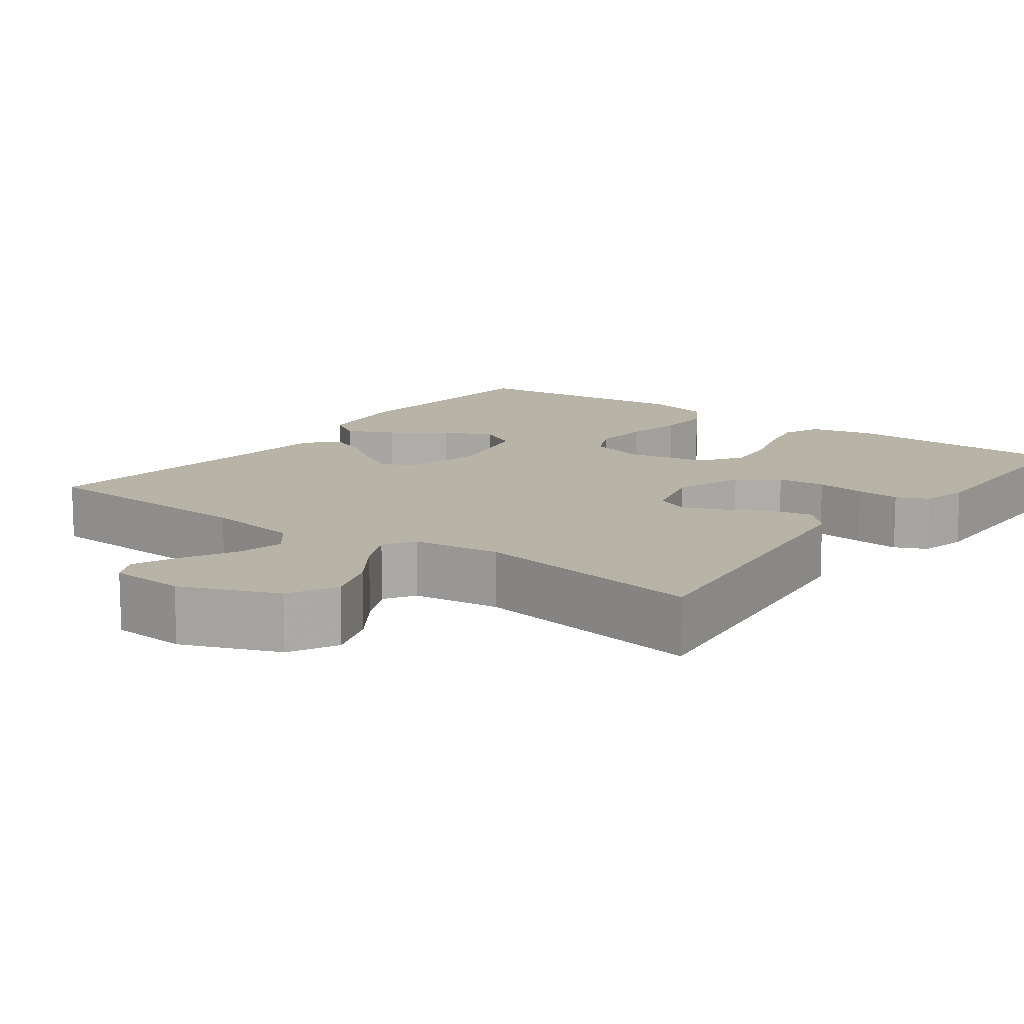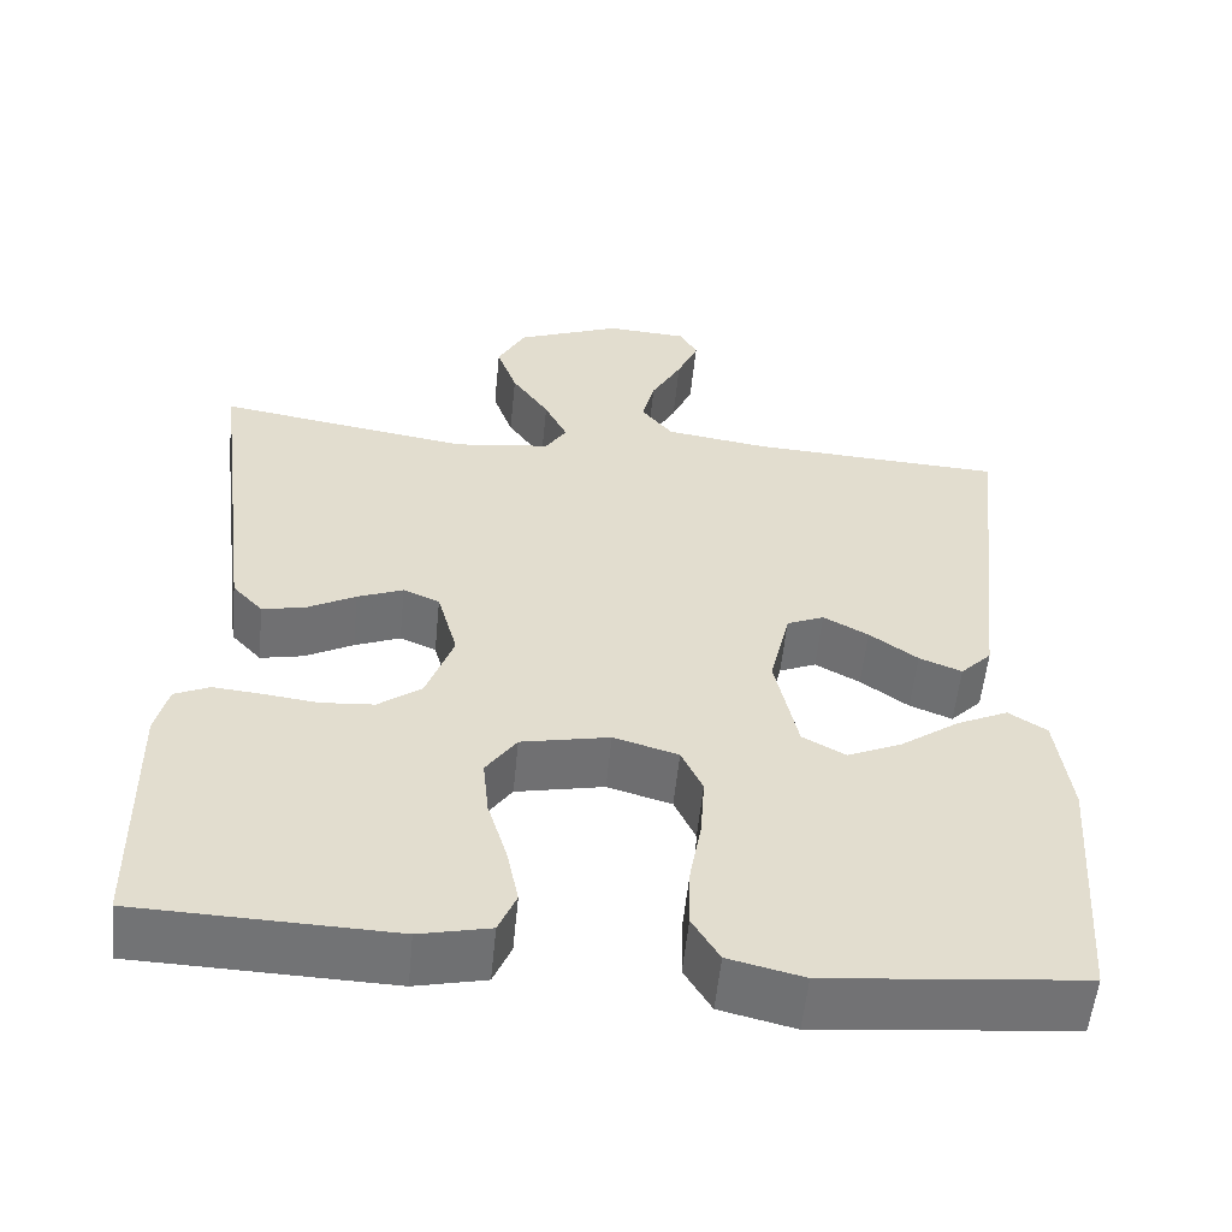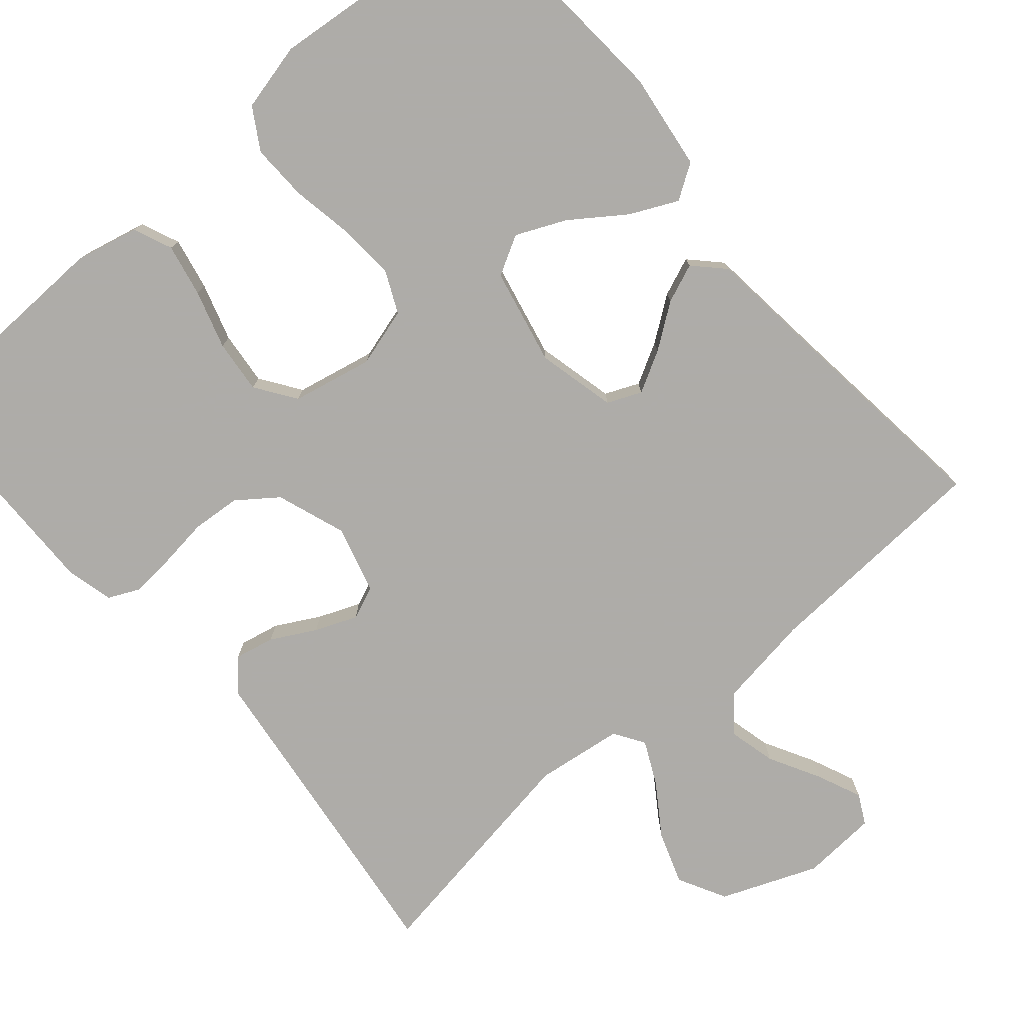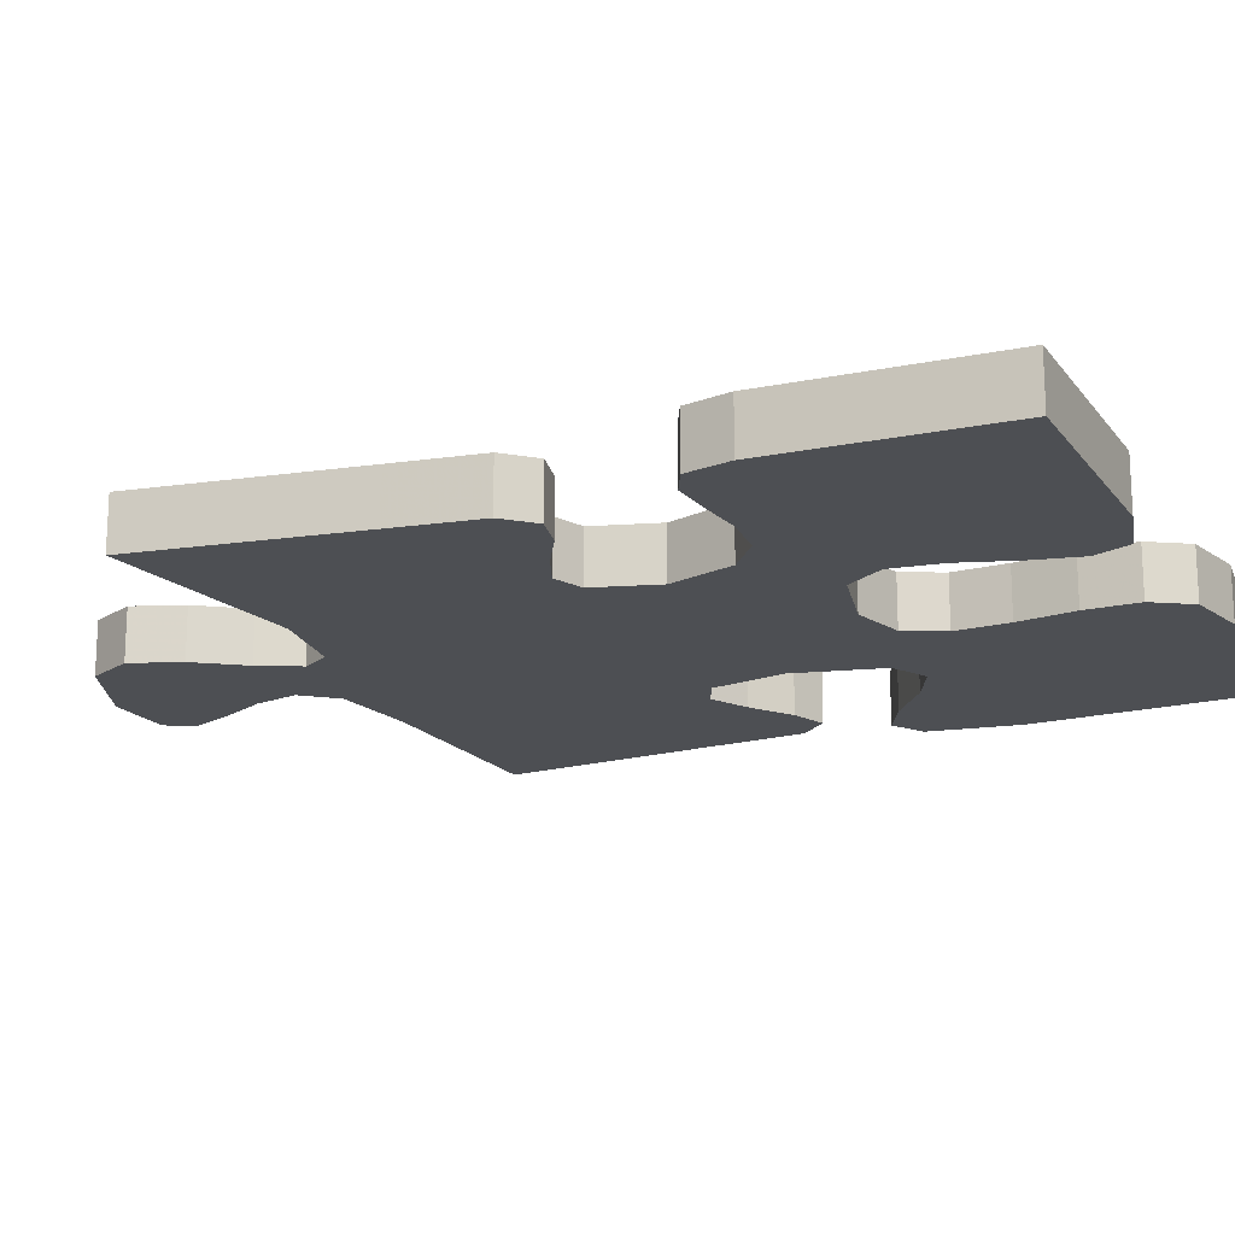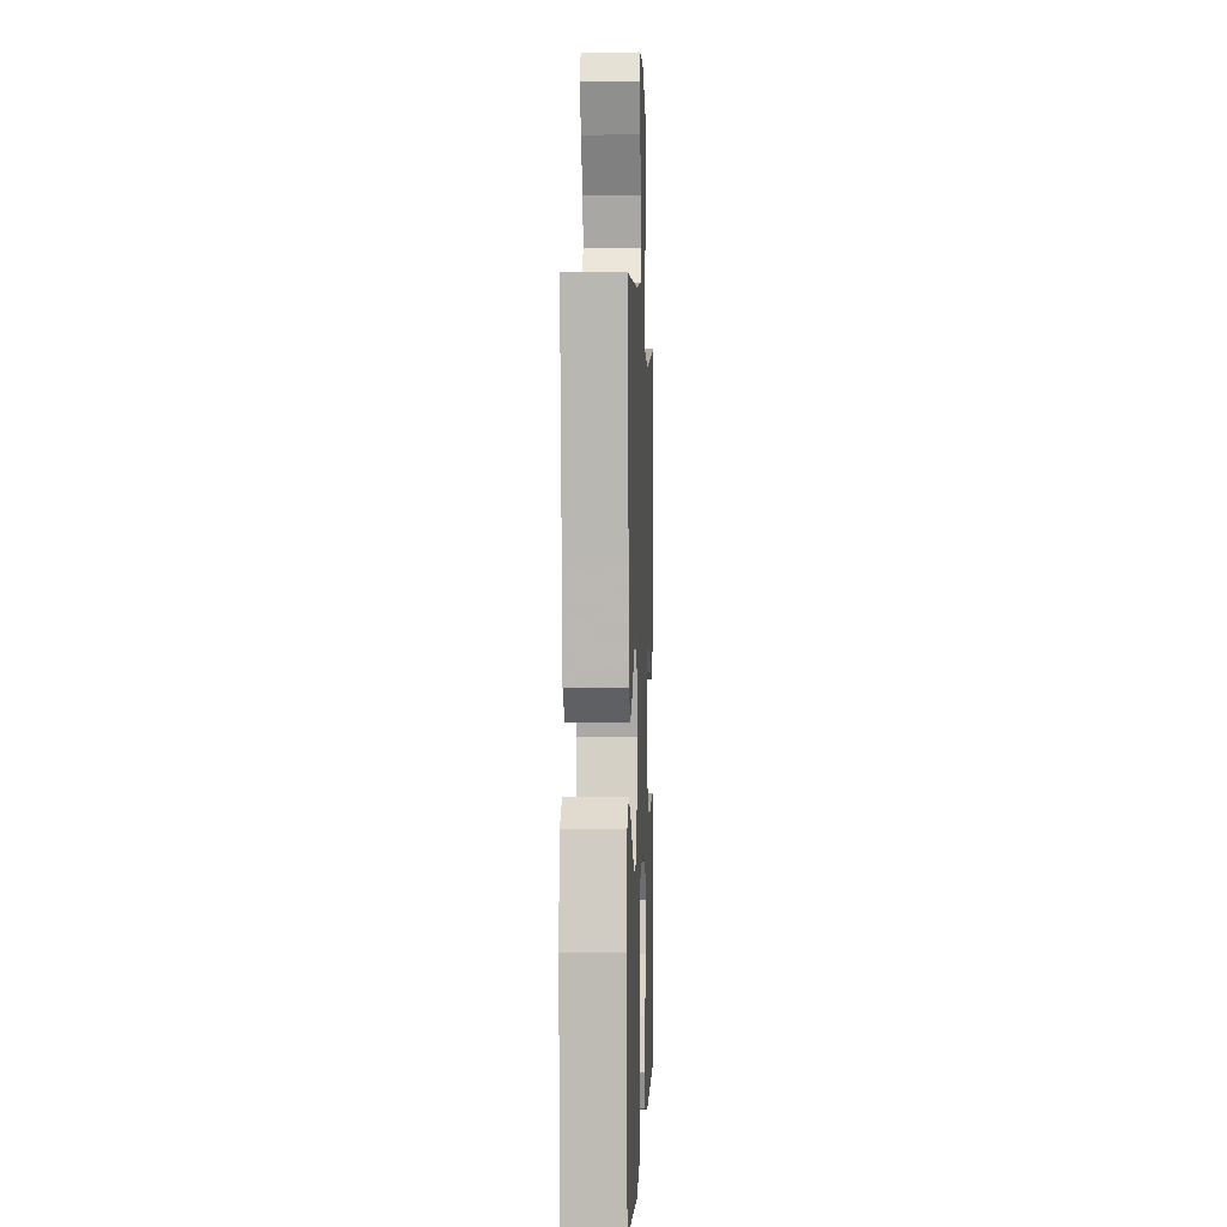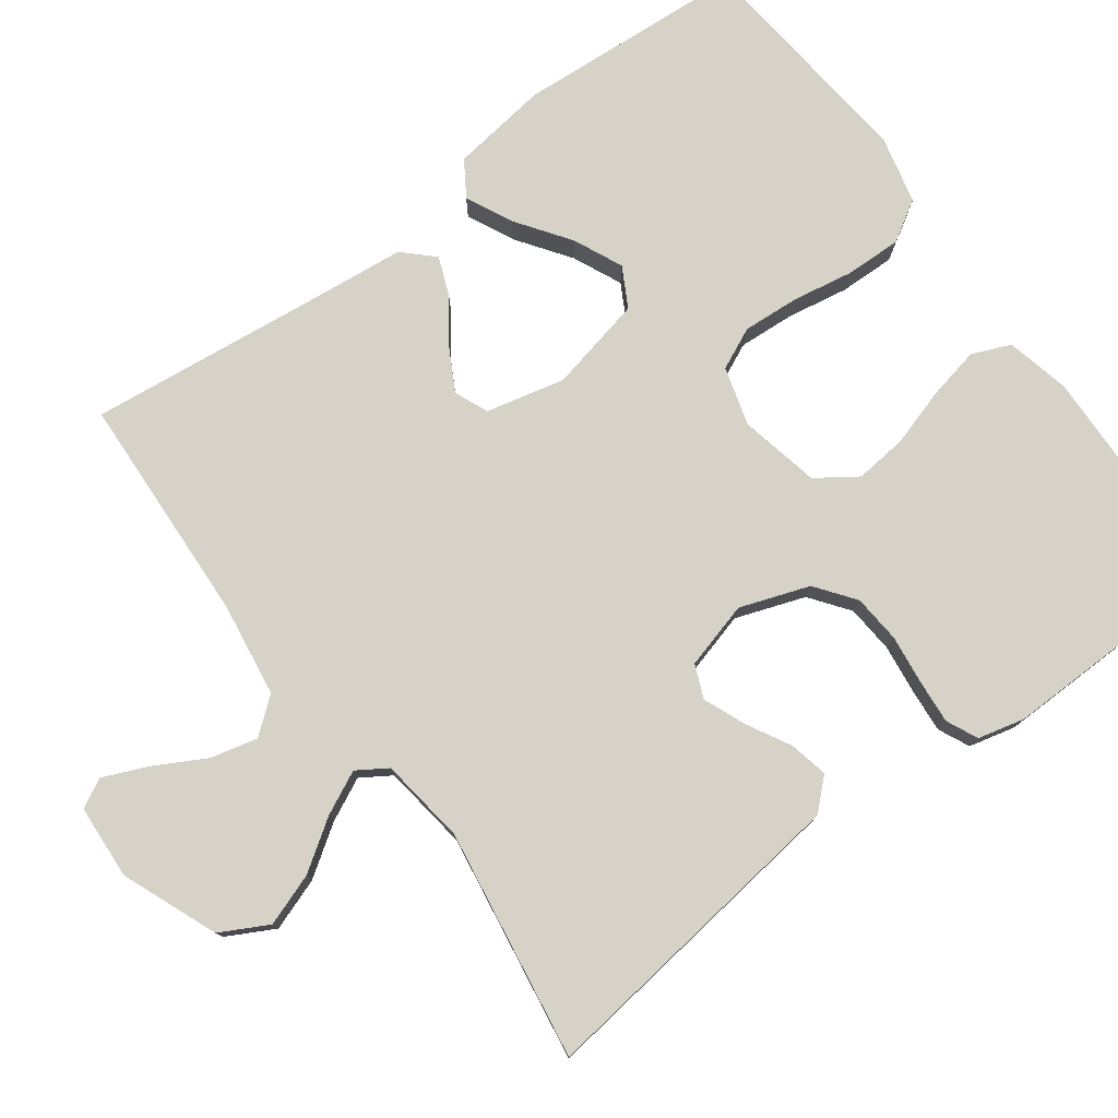
<metadata>
{"format":"obj","ext":"obj","renderer":"f3d","projection":"perspective","resolution":1024,"background":"white","views":[{"elev":12.8,"azim":36.5,"up":"+Y"},{"elev":-55.8,"azim":174.3,"up":"+Z"},{"elev":-77.0,"azim":-139.3,"up":"+Y"},{"elev":-17.5,"azim":113.1,"up":"+Y"},{"elev":1.1,"azim":-87.6,"up":"+Z"},{"elev":77.7,"azim":53.5,"up":"+Y"}]}
</metadata>
<code>
v 0.5 0.07 0.5
v 0.462 0.07 0.2
v 0.447 0.07 0.08
v 0.411 0.07 0.041
v 0.36 0.07 0.052
v 0.303 0.07 0.083
v 0.249 0.07 0.105
v 0.206 0.07 0.087
v 0.182 0.07 0
v 0.214 0.07 -0.09
v 0.265 0.07 -0.128
v 0.328 0.07 -0.133
v 0.392 0.07 -0.125
v 0.449 0.07 -0.12
v 0.49 0.07 -0.139
v 0.505 0.07 -0.2
v 0.5 0.07 -0.5
v 0.2 0.07 -0.509
v 0.117 0.07 -0.49
v 0.096 0.07 -0.44
v 0.11 0.07 -0.372
v 0.133 0.07 -0.297
v 0.14 0.07 -0.228
v 0.104 0.07 -0.176
v 0 0.07 -0.154
v -0.076 0.07 -0.176
v -0.101 0.07 -0.23
v -0.096 0.07 -0.304
v -0.082 0.07 -0.383
v -0.08 0.07 -0.456
v -0.112 0.07 -0.509
v -0.2 0.07 -0.53
v -0.5 0.07 -0.5
v -0.521 0.07 -0.2
v -0.504 0.07 -0.074
v -0.459 0.07 -0.045
v -0.398 0.07 -0.074
v -0.329 0.07 -0.123
v -0.265 0.07 -0.152
v -0.214 0.07 -0.124
v -0.187 0.07 0
v -0.211 0.07 0.102
v -0.255 0.07 0.121
v -0.308 0.07 0.092
v -0.365 0.07 0.051
v -0.415 0.07 0.031
v -0.452 0.07 0.069
v -0.466 0.07 0.2
v -0.5 0.07 0.5
v -0.2 0.07 0.515
v -0.078 0.07 0.533
v -0.041 0.07 0.579
v -0.056 0.07 0.64
v -0.092 0.07 0.706
v -0.117 0.07 0.764
v -0.097 0.07 0.802
v 0 0.07 0.808
v 0.124 0.07 0.758
v 0.157 0.07 0.696
v 0.133 0.07 0.628
v 0.089 0.07 0.563
v 0.062 0.07 0.507
v 0.087 0.07 0.468
v 0.2 0.07 0.453
v 0.5 0 0.5
v 0.462 0 0.2
v 0.447 0 0.08
v 0.411 0 0.041
v 0.36 0 0.052
v 0.303 0 0.083
v 0.249 0 0.105
v 0.206 0 0.087
v 0.182 0 0
v 0.214 0 -0.09
v 0.265 0 -0.128
v 0.328 0 -0.133
v 0.392 0 -0.125
v 0.449 0 -0.12
v 0.49 0 -0.139
v 0.505 0 -0.2
v 0.5 0 -0.5
v 0.2 0 -0.509
v 0.117 0 -0.49
v 0.096 0 -0.44
v 0.11 0 -0.372
v 0.133 0 -0.297
v 0.14 0 -0.228
v 0.104 0 -0.176
v 0 0 -0.154
v -0.076 0 -0.176
v -0.101 0 -0.23
v -0.096 0 -0.304
v -0.082 0 -0.383
v -0.08 0 -0.456
v -0.112 0 -0.509
v -0.2 0 -0.53
v -0.5 0 -0.5
v -0.521 0 -0.2
v -0.504 0 -0.074
v -0.459 0 -0.045
v -0.398 0 -0.074
v -0.329 0 -0.123
v -0.265 0 -0.152
v -0.214 0 -0.124
v -0.187 0 0
v -0.211 0 0.102
v -0.255 0 0.121
v -0.308 0 0.092
v -0.365 0 0.051
v -0.415 0 0.031
v -0.452 0 0.069
v -0.466 0 0.2
v -0.5 0 0.5
v -0.2 0 0.515
v -0.078 0 0.533
v -0.041 0 0.579
v -0.056 0 0.64
v -0.092 0 0.706
v -0.117 0 0.764
v -0.097 0 0.802
v 0 0 0.808
v 0.124 0 0.758
v 0.157 0 0.696
v 0.133 0 0.628
v 0.089 0 0.563
v 0.062 0 0.507
v 0.087 0 0.468
v 0.2 0 0.453
f 59 60 61
f 58 59 61
f 57 58 61
f 56 57 61
f 55 56 61
f 54 55 61
f 53 54 61
f 52 53 61 62
f 51 52 62 63
f 48 49 50
f 50 51 63
f 48 50 63
f 47 48 63
f 46 47 63
f 45 46 63
f 44 45 63
f 36 37 38
f 35 36 38
f 34 35 38
f 33 34 38
f 32 33 38
f 31 32 38
f 30 31 38
f 29 30 38
f 28 29 38
f 27 28 38 39
f 26 27 39 40
f 20 21 22
f 19 20 22
f 18 19 22
f 17 18 22
f 16 17 22
f 15 16 22
f 14 15 22
f 13 14 22
f 12 13 22
f 11 12 22 23
f 10 11 23 24
f 4 5 6
f 3 4 6
f 2 3 6
f 2 6 7
f 1 2 7
f 64 1 7
f 43 44 63 64
f 64 7 8
f 43 64 8
f 42 43 8
f 41 42 8 9
f 41 9 10
f 40 41 10
f 26 40 10
f 25 26 10
f 10 24 25
f 125 124 123
f 125 123 122
f 125 122 121
f 125 121 120
f 125 120 119
f 125 119 118
f 125 118 117
f 126 125 117 116
f 127 126 116 115
f 114 113 112
f 127 115 114
f 127 114 112
f 127 112 111
f 127 111 110
f 127 110 109
f 127 109 108
f 102 101 100
f 102 100 99
f 102 99 98
f 102 98 97
f 102 97 96
f 102 96 95
f 102 95 94
f 102 94 93
f 102 93 92
f 103 102 92 91
f 104 103 91 90
f 86 85 84
f 86 84 83
f 86 83 82
f 86 82 81
f 86 81 80
f 86 80 79
f 86 79 78
f 86 78 77
f 86 77 76
f 87 86 76 75
f 88 87 75 74
f 70 69 68
f 70 68 67
f 70 67 66
f 71 70 66
f 71 66 65
f 71 65 128
f 128 127 108 107
f 72 71 128
f 72 128 107
f 72 107 106
f 73 72 106 105
f 74 73 105
f 74 105 104
f 74 104 90
f 74 90 89
f 89 88 74
f 1 65 66 2
f 2 66 67 3
f 3 67 68 4
f 4 68 69 5
f 5 69 70 6
f 6 70 71 7
f 7 71 72 8
f 8 72 73 9
f 9 73 74 10
f 10 74 75 11
f 11 75 76 12
f 12 76 77 13
f 13 77 78 14
f 14 78 79 15
f 15 79 80 16
f 16 80 81 17
f 17 81 82 18
f 18 82 83 19
f 19 83 84 20
f 20 84 85 21
f 21 85 86 22
f 22 86 87 23
f 23 87 88 24
f 24 88 89 25
f 25 89 90 26
f 26 90 91 27
f 27 91 92 28
f 28 92 93 29
f 29 93 94 30
f 30 94 95 31
f 31 95 96 32
f 32 96 97 33
f 33 97 98 34
f 34 98 99 35
f 35 99 100 36
f 36 100 101 37
f 37 101 102 38
f 38 102 103 39
f 39 103 104 40
f 40 104 105 41
f 41 105 106 42
f 42 106 107 43
f 43 107 108 44
f 44 108 109 45
f 45 109 110 46
f 46 110 111 47
f 47 111 112 48
f 48 112 113 49
f 49 113 114 50
f 50 114 115 51
f 51 115 116 52
f 52 116 117 53
f 53 117 118 54
f 54 118 119 55
f 55 119 120 56
f 56 120 121 57
f 57 121 122 58
f 58 122 123 59
f 59 123 124 60
f 60 124 125 61
f 61 125 126 62
f 62 126 127 63
f 63 127 128 64
f 64 128 65 1

</code>
